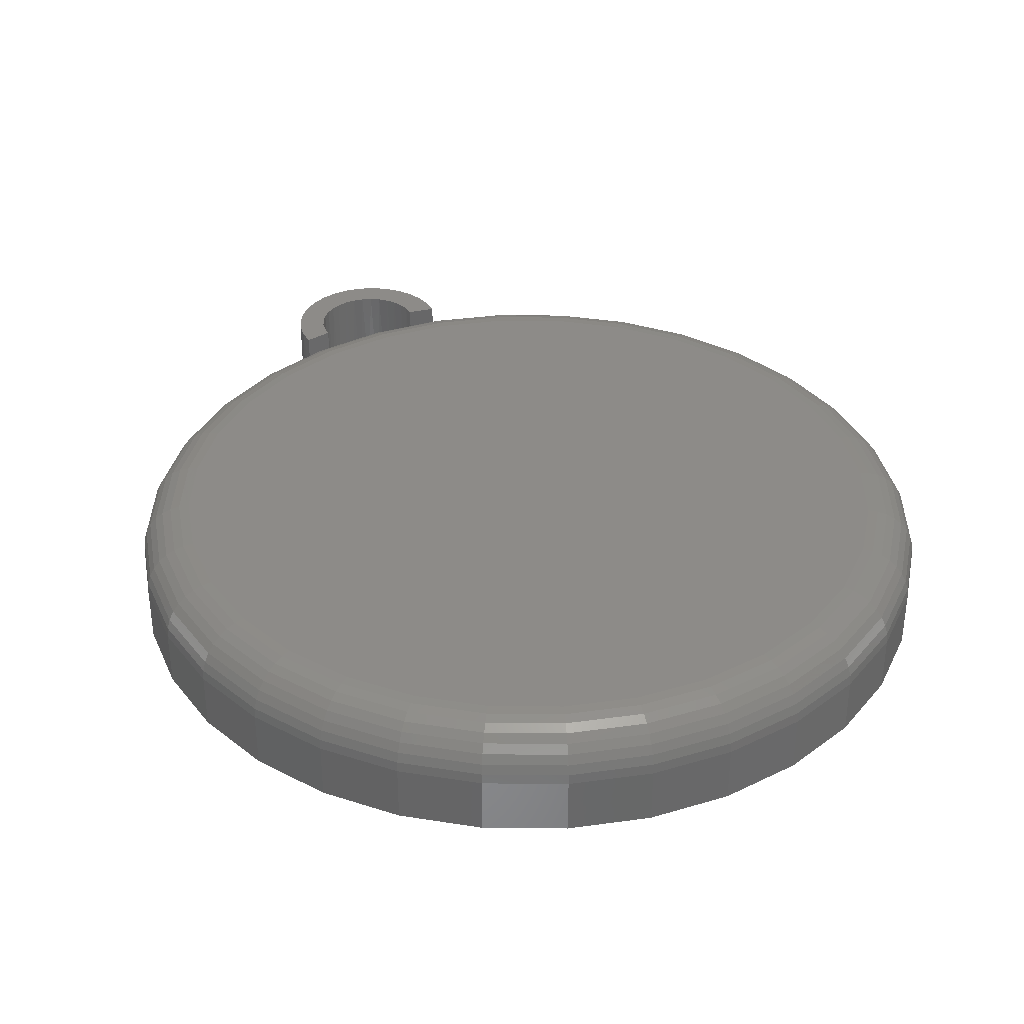
<metadata>
{"format":"stl","ext":"stl","renderer":"f3d","projection":"perspective","resolution":1024,"background":"white","views":[{"elev":35.0,"azim":-27.4,"up":"+Z"}]}
</metadata>
<code>
# stl→obj: 406 verts, 812 faces
v -0.6131 0.1219 0
v -0.6129 -0.1232 0
v -0.625 7.734e-17 0
v 0.01043 0.7469 0
v 0.03356 0.7427 0
v -0.0008779 0.7054 0
v -0.01307 0.7466 0
v -0.03612 0.742 0
v -0.05789 0.7332 0
v -0.07764 0.7204 0
v -0.05803 0.6818 0
v -0.1084 0.6851 0
v -0.04571 0.6917 0
v -0.06824 0.6697 0
v -0.1183 0.6638 0
v 0.05552 0.7344 0
v 0.07554 0.722 0
v 0.107 0.6874 0
v 0.05676 0.683 0
v 0.04424 0.6927 0
v -0.09468 0.7042 0
v -0.01661 0.7037 0
v -0.03174 0.6991 0
v 0.09291 0.7062 0
v 0.03011 0.6998 0
v 0.01488 0.7041 0
v -0.5207 0.3476 0
v -0.5769 -0.2417 0
v -0.5779 0.2393 0
v -9.705e-05 0.6315 0
v -0.1166 -0.6194 0
v -0.083 0.6252 0
v -0.2351 -0.5835 0
v -0.1255 0.6176 0
v -0.3443 -0.5251 0
v -0.2423 0.5805 0
v -0.44 -0.4466 0
v -0.3497 0.5215 0
v -0.5186 -0.3509 0
v -0.4437 0.4429 0
v 0.1256 0.6203 0
v 0.006579 -0.6316 0
v 0.08292 0.6269 0
v 0.6382 0 0
v 0.626 -0.1232 0
v 0.6288 0.1085 0
v 0.5901 -0.2417 0
v 0.6009 0.2138 0
v 0.5317 -0.3509 0
v 0.5553 0.3127 0
v 0.4532 -0.4466 0
v 0.4934 0.4023 0
v 0.3575 -0.5251 0
v 0.4171 0.48 0
v 0.2483 -0.5835 0
v 0.3285 0.5434 0
v 0.1298 -0.6194 0
v 0.2304 0.5906 0
v -0.07598 0.6559 0
v -0.08096 0.6409 0
v -0.1241 0.6411 0
v 0.06723 0.6711 0
v 0.1174 0.6663 0
v 0.07525 0.6575 0
v 0.1237 0.6437 0
v 0.08055 0.6426 0
v -0.08289 0.6173 0.1201
v -0.08304 0.6213 0.1102
v -0.08289 0.6173 0.1641
v -0.07876 0.6487 0.1641
v -0.07229 0.6632 0.1641
v -0.06316 0.6763 0.1641
v -0.05171 0.6874 0.1641
v -0.03835 0.696 0.1641
v -0.02359 0.702 0.1641
v -0.007961 0.705 0.1641
v 0.007961 0.705 0.1641
v 0.02359 0.702 0.1641
v 0.03835 0.696 0.1641
v 0.05171 0.6874 0.1641
v 0.06316 0.6763 0.1641
v 0.07229 0.6632 0.1641
v 0.07876 0.6487 0.1641
v 0.08289 0.6173 0.1641
v 0.08305 0.6231 0.1102
v 0.08289 0.6173 0.1235
v -0.08234 0.6332 0.1641
v -0.08303 0.6242 0.09818
v -0.083 0.6252 0.08594
v 0.08234 0.6332 0.1641
v 0.08292 0.6269 0.08594
v 0.08297 0.626 0.09818
v 0.09129 0.6154 0.1248
v 0.125 0.6094 0.1641
v 0.1208 0.61 0.1258
v 0.125 0.6094 0.1256
v -0.1202 0.6581 0.1641
v -0.1108 0.6809 0.1641
v -0.09709 0.7014 0.1641
v -0.07968 0.7188 0.1641
v -0.05921 0.7325 0.1641
v 0.01231 0.7467 0.1641
v 0.03646 0.7419 0.1641
v 0.05921 0.7325 0.1641
v 0.07968 0.7188 0.1641
v 0.09709 0.7014 0.1641
v 0.1108 0.6809 0.1641
v 0.1202 0.6581 0.1641
v 0.1252 0.6116 0.1215
v -0.125 0.634 0.1641
v -0.1255 0.6176 0.08594
v -0.1255 0.6166 0.09818
v -0.1254 0.6137 0.1102
v -0.125 0.6094 0.1207
v -0.125 0.6094 0.1641
v 0.125 0.634 0.1641
v 0.1255 0.6164 0.1102
v 0.1256 0.6193 0.09818
v 0.1256 0.6203 0.08594
v -0.03646 0.7419 0.1641
v -0.01231 0.7467 0.1641
v -0.625 7.734e-17 0.08594
v -0.6131 0.1219 0.08594
v -0.5779 0.2393 0.08594
v -0.5207 0.3476 0.08594
v -0.4437 0.4429 0.08594
v -0.3497 0.5215 0.08594
v -0.2423 0.5805 0.08594
v 0.2304 0.5906 0.08594
v 0.3285 0.5434 0.08594
v 0.4171 0.48 0.08594
v 0.4934 0.4023 0.08594
v 0.5553 0.3127 0.08594
v 0.6009 0.2138 0.08594
v 0.6288 0.1085 0.08594
v 0.6382 -7.156e-16 0.08594
v -9.705e-05 0.6315 0.08594
v 0.1295 0.618 0.1012
v 0.1272 0.6065 0.1293
v 0.6246 0.1229 0.1012
v 0.5887 0.2411 0.1012
v 0.5305 0.3501 0.1012
v 0.4521 0.4455 0.1012
v 0.3566 0.5239 0.1012
v 0.2477 0.5821 0.1012
v 0.006579 0.6301 0.1012
v -0.3435 0.5239 0.1012
v -0.439 0.4455 0.1012
v -0.5173 0.3501 0.1012
v -0.5755 0.2411 0.1012
v -0.6114 0.1229 0.1012
v -0.6235 3.886e-16 0.1012
v 0.1286 0.6136 0.1158
v 0.006579 0.6184 0.1293
v 0.006579 0.6256 0.1158
v -0.2328 0.578 0.1158
v -0.2345 0.5821 0.1012
v -0.2301 0.5713 0.1293
v -0.1141 0.6065 0.1293
v -0.5469 6.306e-17 0.1641
v -0.5362 0.108 0.1641
v -0.5621 3.608e-16 0.1626
v -0.5512 0.1109 0.1626
v -0.5768 3.886e-16 0.1581
v -0.5656 0.1138 0.1581
v -0.5903 4.441e-16 0.1509
v -0.5788 0.1164 0.1509
v -0.6021 3.886e-16 0.1412
v -0.5904 0.1188 0.1412
v -0.6118 3.886e-16 0.1293
v -0.6 0.1206 0.1293
v -0.6191 3.886e-16 0.1158
v -0.607 0.1221 0.1158
v 0.5494 0.108 0.1641
v 0.56 -1.403e-16 0.1641
v 0.5643 0.1109 0.1626
v 0.5753 -7.772e-16 0.1626
v 0.5787 0.1138 0.1581
v 0.5899 -8.327e-16 0.1581
v 0.592 0.1164 0.1509
v 0.6034 -8.327e-16 0.1509
v 0.6036 0.1188 0.1412
v 0.6153 -8.882e-16 0.1412
v 0.6131 0.1206 0.1293
v 0.625 -8.882e-16 0.1293
v 0.6202 0.1221 0.1158
v 0.6322 -8.882e-16 0.1158
v 0.6367 -8.882e-16 0.1012
v 0.5179 0.2118 0.1641
v 0.532 0.2176 0.1626
v 0.5455 0.2232 0.1581
v 0.558 0.2284 0.1509
v 0.5689 0.2329 0.1412
v 0.5779 0.2367 0.1293
v 0.5846 0.2394 0.1158
v 0.4668 0.3075 0.1641
v 0.4794 0.316 0.1626
v 0.4916 0.3241 0.1581
v 0.5028 0.3316 0.1509
v 0.5127 0.3382 0.1412
v 0.5208 0.3436 0.1293
v 0.5268 0.3476 0.1158
v 0.3979 0.3914 0.1641
v 0.4087 0.4021 0.1626
v 0.4191 0.4125 0.1581
v 0.4286 0.422 0.1509
v 0.437 0.4304 0.1412
v 0.4439 0.4373 0.1293
v 0.449 0.4424 0.1158
v 0.3141 0.4602 0.1641
v 0.3225 0.4729 0.1626
v 0.3307 0.485 0.1581
v 0.3382 0.4963 0.1509
v 0.3448 0.5061 0.1412
v 0.3502 0.5142 0.1293
v 0.3542 0.5202 0.1158
v 0.2184 0.5113 0.1641
v 0.2242 0.5254 0.1626
v 0.2298 0.5389 0.1581
v 0.235 0.5514 0.1509
v 0.2395 0.5624 0.1412
v 0.2432 0.5713 0.1293
v 0.246 0.578 0.1158
v 0.1146 0.5428 0.1641
v 0.1175 0.5578 0.1626
v 0.1204 0.5721 0.1581
v 0.123 0.5854 0.1509
v 0.1253 0.597 0.1412
v 0.006579 0.5535 0.1641
v 0.006579 0.5687 0.1626
v 0.006579 0.5834 0.1581
v 0.006579 0.5969 0.1509
v 0.006579 0.6087 0.1412
v -0.1014 0.5428 0.1641
v -0.1044 0.5578 0.1626
v -0.1072 0.5721 0.1581
v -0.1099 0.5854 0.1509
v -0.1122 0.597 0.1412
v -0.2052 0.5113 0.1641
v -0.2111 0.5254 0.1626
v -0.2167 0.5389 0.1581
v -0.2218 0.5514 0.1509
v -0.2264 0.5624 0.1412
v -0.3009 0.4602 0.1641
v -0.3094 0.4729 0.1626
v -0.3175 0.485 0.1581
v -0.325 0.4963 0.1509
v -0.3316 0.5061 0.1412
v -0.337 0.5142 0.1293
v -0.341 0.5202 0.1158
v -0.3848 0.3914 0.1641
v -0.3955 0.4021 0.1626
v -0.4059 0.4125 0.1581
v -0.4155 0.422 0.1509
v -0.4238 0.4304 0.1412
v -0.4307 0.4373 0.1293
v -0.4358 0.4424 0.1158
v -0.4536 0.3075 0.1641
v -0.4663 0.316 0.1626
v -0.4785 0.3241 0.1581
v -0.4897 0.3316 0.1509
v -0.4995 0.3382 0.1412
v -0.5076 0.3436 0.1293
v -0.5136 0.3476 0.1158
v -0.5047 0.2118 0.1641
v -0.5188 0.2176 0.1626
v -0.5324 0.2232 0.1581
v -0.5448 0.2284 0.1509
v -0.5558 0.2329 0.1412
v -0.5648 0.2367 0.1293
v -0.5714 0.2394 0.1158
v 0.5494 -0.108 0.1641
v -0.5362 -0.108 0.1641
v 0.5179 -0.2118 0.1641
v -0.5047 -0.2118 0.1641
v 0.4668 -0.3075 0.1641
v -0.4536 -0.3075 0.1641
v 0.3979 -0.3914 0.1641
v -0.3848 -0.3914 0.1641
v 0.3141 -0.4602 0.1641
v -0.3009 -0.4602 0.1641
v 0.2184 -0.5113 0.1641
v -0.2052 -0.5113 0.1641
v 0.1146 -0.5428 0.1641
v -0.1014 -0.5428 0.1641
v 0.006579 -0.5535 0.1641
v 0.626 -0.1232 0.08594
v 0.5901 -0.2417 0.08594
v 0.5317 -0.3509 0.08594
v 0.4532 -0.4466 0.08594
v 0.3575 -0.5251 0.08594
v 0.2483 -0.5835 0.08594
v 0.1298 -0.6194 0.08594
v 0.006579 -0.6316 0.08594
v -0.1166 -0.6194 0.08594
v -0.2351 -0.5835 0.08594
v -0.3443 -0.5251 0.08594
v -0.44 -0.4466 0.08594
v -0.5186 -0.3509 0.08594
v -0.5769 -0.2417 0.08594
v -0.6129 -0.1232 0.08594
v 0.5643 -0.1109 0.1626
v 0.5787 -0.1138 0.1581
v 0.592 -0.1164 0.1509
v 0.6036 -0.1188 0.1412
v 0.6131 -0.1206 0.1293
v 0.6202 -0.1221 0.1158
v 0.6246 -0.1229 0.1012
v -0.5512 -0.1109 0.1626
v -0.5656 -0.1138 0.1581
v -0.5788 -0.1164 0.1509
v -0.5904 -0.1188 0.1412
v -0.6 -0.1206 0.1293
v -0.607 -0.1221 0.1158
v -0.6114 -0.1229 0.1012
v -0.5188 -0.2176 0.1626
v -0.5324 -0.2232 0.1581
v -0.5448 -0.2284 0.1509
v -0.5558 -0.2329 0.1412
v -0.5648 -0.2367 0.1293
v -0.5714 -0.2394 0.1158
v -0.5755 -0.2411 0.1012
v -0.4663 -0.316 0.1626
v -0.4785 -0.3241 0.1581
v -0.4897 -0.3316 0.1509
v -0.4995 -0.3382 0.1412
v -0.5076 -0.3436 0.1293
v -0.5136 -0.3476 0.1158
v -0.5173 -0.3501 0.1012
v -0.3955 -0.4021 0.1626
v -0.4059 -0.4125 0.1581
v -0.4155 -0.422 0.1509
v -0.4238 -0.4304 0.1412
v -0.4307 -0.4373 0.1293
v -0.4358 -0.4424 0.1158
v -0.439 -0.4455 0.1012
v -0.3094 -0.4729 0.1626
v -0.3175 -0.485 0.1581
v -0.325 -0.4963 0.1509
v -0.3316 -0.5061 0.1412
v -0.337 -0.5142 0.1293
v -0.341 -0.5202 0.1158
v -0.3435 -0.5239 0.1012
v -0.2111 -0.5254 0.1626
v -0.2167 -0.5389 0.1581
v -0.2218 -0.5514 0.1509
v -0.2264 -0.5624 0.1412
v -0.2301 -0.5713 0.1293
v -0.2328 -0.578 0.1158
v -0.2345 -0.5821 0.1012
v -0.1044 -0.5578 0.1626
v -0.1072 -0.5721 0.1581
v -0.1099 -0.5854 0.1509
v -0.1122 -0.597 0.1412
v -0.1141 -0.6065 0.1293
v -0.1155 -0.6136 0.1158
v -0.1163 -0.618 0.1012
v 0.006579 -0.5687 0.1626
v 0.006579 -0.5834 0.1581
v 0.006579 -0.5969 0.1509
v 0.006579 -0.6087 0.1412
v 0.006579 -0.6184 0.1293
v 0.006579 -0.6256 0.1158
v 0.006579 -0.6301 0.1012
v 0.1175 -0.5578 0.1626
v 0.1204 -0.5721 0.1581
v 0.123 -0.5854 0.1509
v 0.1253 -0.597 0.1412
v 0.1272 -0.6065 0.1293
v 0.1286 -0.6136 0.1158
v 0.1295 -0.618 0.1012
v 0.2242 -0.5254 0.1626
v 0.2298 -0.5389 0.1581
v 0.235 -0.5514 0.1509
v 0.2395 -0.5624 0.1412
v 0.2432 -0.5713 0.1293
v 0.246 -0.578 0.1158
v 0.2477 -0.5821 0.1012
v 0.3225 -0.4729 0.1626
v 0.3307 -0.485 0.1581
v 0.3382 -0.4963 0.1509
v 0.3448 -0.5061 0.1412
v 0.3502 -0.5142 0.1293
v 0.3542 -0.5202 0.1158
v 0.3566 -0.5239 0.1012
v 0.4087 -0.4021 0.1626
v 0.4191 -0.4125 0.1581
v 0.4286 -0.422 0.1509
v 0.437 -0.4304 0.1412
v 0.4439 -0.4373 0.1293
v 0.449 -0.4424 0.1158
v 0.4521 -0.4455 0.1012
v 0.4794 -0.316 0.1626
v 0.4916 -0.3241 0.1581
v 0.5028 -0.3316 0.1509
v 0.5127 -0.3382 0.1412
v 0.5208 -0.3436 0.1293
v 0.5268 -0.3476 0.1158
v 0.5305 -0.3501 0.1012
v 0.532 -0.2176 0.1626
v 0.5455 -0.2232 0.1581
v 0.558 -0.2284 0.1509
v 0.5689 -0.2329 0.1412
v 0.5779 -0.2367 0.1293
v 0.5846 -0.2394 0.1158
v 0.5887 -0.2411 0.1012
f 1 2 3
f 4 5 6
f 6 7 4
f 8 7 6
f 9 8 6
f 10 9 6
f 11 12 13
f 12 11 14
f 14 15 12
f 6 5 16
f 6 16 17
f 18 19 20
f 21 10 6
f 21 6 22
f 21 22 23
f 21 23 13
f 21 13 12
f 24 18 20
f 24 20 25
f 24 25 26
f 24 26 6
f 24 6 17
f 27 28 29
f 29 28 2
f 29 2 1
f 30 31 32
f 32 31 33
f 32 33 34
f 34 33 35
f 34 35 36
f 36 35 37
f 36 37 38
f 38 37 39
f 38 39 40
f 40 39 28
f 40 28 27
f 41 42 43
f 43 42 31
f 43 31 30
f 44 45 46
f 46 45 47
f 46 47 48
f 48 47 49
f 48 49 50
f 50 49 51
f 50 51 52
f 52 51 53
f 52 53 54
f 54 53 55
f 54 55 56
f 56 55 57
f 56 57 58
f 58 57 42
f 58 42 41
f 14 59 15
f 15 59 60
f 15 60 61
f 61 60 32
f 61 32 34
f 19 18 62
f 62 18 63
f 62 63 64
f 64 63 65
f 64 65 66
f 66 65 41
f 66 41 43
f 67 68 69
f 59 70 60
f 71 70 59
f 14 71 59
f 72 71 14
f 11 72 14
f 73 72 11
f 13 73 11
f 74 73 13
f 23 74 13
f 75 74 23
f 22 75 23
f 76 75 22
f 6 76 22
f 77 76 6
f 26 77 6
f 78 77 26
f 25 78 26
f 79 78 25
f 20 79 25
f 80 79 20
f 19 80 20
f 81 80 19
f 62 81 19
f 82 81 62
f 64 82 62
f 83 82 64
f 66 83 64
f 84 85 86
f 87 69 68
f 87 68 88
f 87 88 89
f 87 89 32
f 87 32 60
f 87 60 70
f 90 83 66
f 90 66 43
f 90 43 91
f 90 91 92
f 90 92 85
f 90 85 84
f 86 93 84
f 84 93 94
f 94 93 95
f 94 95 96
f 61 97 15
f 15 97 98
f 15 98 12
f 12 98 99
f 12 99 21
f 21 99 100
f 21 100 10
f 10 100 101
f 10 101 9
f 102 103 5
f 16 5 103
f 103 104 16
f 17 16 104
f 104 105 17
f 24 17 105
f 105 106 24
f 18 24 106
f 106 107 18
f 63 18 107
f 107 108 63
f 65 63 108
f 96 109 94
f 110 97 61
f 110 61 34
f 110 34 111
f 110 111 112
f 110 112 113
f 110 113 114
f 110 114 115
f 116 94 109
f 116 109 117
f 116 117 118
f 116 118 119
f 116 119 41
f 116 41 65
f 116 65 108
f 9 101 8
f 8 101 120
f 8 120 7
f 7 120 121
f 7 121 4
f 4 121 102
f 4 102 5
f 69 115 67
f 67 115 114
f 3 122 1
f 1 122 123
f 1 123 29
f 29 123 124
f 29 124 27
f 27 124 125
f 27 125 40
f 40 125 126
f 40 126 38
f 38 126 127
f 38 127 36
f 36 127 128
f 36 128 34
f 34 128 111
f 41 119 58
f 58 119 129
f 58 129 56
f 56 129 130
f 56 130 54
f 54 130 131
f 54 131 52
f 52 131 132
f 52 132 50
f 50 132 133
f 50 133 48
f 48 133 134
f 48 134 46
f 46 134 135
f 46 135 44
f 44 135 136
f 32 89 30
f 30 89 137
f 30 137 43
f 43 137 91
f 119 138 129
f 119 118 138
f 96 139 109
f 96 95 139
f 134 140 135
f 133 141 134
f 132 142 133
f 131 143 132
f 130 144 131
f 129 145 130
f 137 88 146
f 127 147 128
f 126 148 127
f 125 149 126
f 124 150 125
f 123 151 124
f 122 152 123
f 139 153 109
f 109 153 117
f 117 153 138
f 117 138 118
f 154 95 93
f 146 155 85
f 155 146 68
f 68 146 88
f 89 88 137
f 156 113 157
f 86 85 155
f 86 155 154
f 86 154 93
f 114 113 156
f 114 156 158
f 114 158 159
f 67 114 159
f 67 159 154
f 67 154 155
f 67 155 68
f 91 137 92
f 92 137 146
f 92 146 85
f 111 128 112
f 112 128 157
f 112 157 113
f 160 161 162
f 162 161 163
f 162 163 164
f 164 163 165
f 164 165 166
f 166 165 167
f 166 167 168
f 168 167 169
f 168 169 170
f 170 169 171
f 170 171 172
f 172 171 173
f 172 173 152
f 152 173 151
f 152 151 123
f 174 175 176
f 176 175 177
f 176 177 178
f 178 177 179
f 178 179 180
f 180 179 181
f 180 181 182
f 182 181 183
f 182 183 184
f 184 183 185
f 184 185 186
f 186 185 187
f 186 187 140
f 140 187 188
f 140 188 135
f 135 188 136
f 189 174 190
f 190 174 176
f 190 176 191
f 191 176 178
f 191 178 192
f 192 178 180
f 192 180 193
f 193 180 182
f 193 182 194
f 194 182 184
f 194 184 195
f 195 184 186
f 195 186 141
f 141 186 140
f 141 140 134
f 196 189 197
f 197 189 190
f 197 190 198
f 198 190 191
f 198 191 199
f 199 191 192
f 199 192 200
f 200 192 193
f 200 193 201
f 201 193 194
f 201 194 202
f 202 194 195
f 202 195 142
f 142 195 141
f 142 141 133
f 203 196 204
f 204 196 197
f 204 197 205
f 205 197 198
f 205 198 206
f 206 198 199
f 206 199 207
f 207 199 200
f 207 200 208
f 208 200 201
f 208 201 209
f 209 201 202
f 209 202 143
f 143 202 142
f 143 142 132
f 210 203 211
f 211 203 204
f 211 204 212
f 212 204 205
f 212 205 213
f 213 205 206
f 213 206 214
f 214 206 207
f 214 207 215
f 215 207 208
f 215 208 216
f 216 208 209
f 216 209 144
f 144 209 143
f 144 143 131
f 217 210 218
f 218 210 211
f 218 211 219
f 219 211 212
f 219 212 220
f 220 212 213
f 220 213 221
f 221 213 214
f 221 214 222
f 222 214 215
f 222 215 223
f 223 215 216
f 223 216 145
f 145 216 144
f 145 144 130
f 224 217 225
f 225 217 218
f 225 218 226
f 226 218 219
f 226 219 227
f 227 219 220
f 227 220 228
f 228 220 221
f 228 221 139
f 139 221 222
f 139 222 153
f 153 222 223
f 153 223 138
f 138 223 145
f 138 145 129
f 229 224 230
f 230 224 225
f 230 225 231
f 231 225 226
f 231 226 232
f 232 226 227
f 232 227 233
f 233 227 228
f 233 228 154
f 154 228 139
f 154 139 95
f 234 229 235
f 235 229 230
f 235 230 236
f 236 230 231
f 236 231 237
f 237 231 232
f 237 232 238
f 238 232 233
f 238 233 159
f 159 233 154
f 239 234 240
f 240 234 235
f 240 235 241
f 241 235 236
f 241 236 242
f 242 236 237
f 242 237 243
f 243 237 238
f 243 238 158
f 158 238 159
f 244 239 245
f 245 239 240
f 245 240 246
f 246 240 241
f 246 241 247
f 247 241 242
f 247 242 248
f 248 242 243
f 248 243 249
f 249 243 158
f 249 158 250
f 250 158 156
f 250 156 147
f 147 156 157
f 147 157 128
f 251 244 252
f 252 244 245
f 252 245 253
f 253 245 246
f 253 246 254
f 254 246 247
f 254 247 255
f 255 247 248
f 255 248 256
f 256 248 249
f 256 249 257
f 257 249 250
f 257 250 148
f 148 250 147
f 148 147 127
f 258 251 259
f 259 251 252
f 259 252 260
f 260 252 253
f 260 253 261
f 261 253 254
f 261 254 262
f 262 254 255
f 262 255 263
f 263 255 256
f 263 256 264
f 264 256 257
f 264 257 149
f 149 257 148
f 149 148 126
f 265 258 266
f 266 258 259
f 266 259 267
f 267 259 260
f 267 260 268
f 268 260 261
f 268 261 269
f 269 261 262
f 269 262 270
f 270 262 263
f 270 263 271
f 271 263 264
f 271 264 150
f 150 264 149
f 150 149 125
f 161 265 163
f 163 265 266
f 163 266 165
f 165 266 267
f 165 267 167
f 167 267 268
f 167 268 169
f 169 268 269
f 169 269 171
f 171 269 270
f 171 270 173
f 173 270 271
f 173 271 151
f 151 271 150
f 151 150 124
f 73 98 72
f 71 72 98
f 98 97 71
f 102 121 120
f 102 120 103
f 103 120 101
f 103 101 104
f 106 78 79
f 106 79 80
f 106 80 107
f 80 81 107
f 99 98 73
f 99 73 74
f 99 74 75
f 99 75 76
f 99 76 100
f 105 104 101
f 105 101 100
f 105 100 76
f 105 76 77
f 105 77 78
f 105 78 106
f 115 69 110
f 110 69 87
f 110 87 97
f 97 87 70
f 97 70 71
f 84 94 90
f 90 94 116
f 90 116 83
f 83 116 108
f 83 108 82
f 82 108 107
f 82 107 81
f 234 224 229
f 224 234 217
f 217 234 239
f 217 239 210
f 210 239 244
f 210 244 203
f 203 244 251
f 203 251 196
f 196 251 258
f 196 258 189
f 189 258 265
f 189 265 174
f 174 265 161
f 174 161 175
f 175 161 160
f 175 160 272
f 272 160 273
f 272 273 274
f 274 273 275
f 274 275 276
f 276 275 277
f 276 277 278
f 278 277 279
f 278 279 280
f 280 279 281
f 280 281 282
f 282 281 283
f 282 283 284
f 284 283 285
f 284 285 286
f 44 136 45
f 45 136 287
f 45 287 47
f 47 287 288
f 47 288 49
f 49 288 289
f 49 289 51
f 51 289 290
f 51 290 53
f 53 290 291
f 53 291 55
f 55 291 292
f 55 292 57
f 57 292 293
f 57 293 42
f 42 293 294
f 42 294 31
f 31 294 295
f 31 295 33
f 33 295 296
f 33 296 35
f 35 296 297
f 35 297 37
f 37 297 298
f 37 298 39
f 39 298 299
f 39 299 28
f 28 299 300
f 28 300 2
f 2 300 301
f 2 301 3
f 3 301 122
f 175 272 177
f 177 272 302
f 177 302 179
f 179 302 303
f 179 303 181
f 181 303 304
f 181 304 183
f 183 304 305
f 183 305 185
f 185 305 306
f 185 306 187
f 187 306 307
f 187 307 188
f 188 307 308
f 188 308 136
f 136 308 287
f 273 160 309
f 309 160 162
f 309 162 310
f 310 162 164
f 310 164 311
f 311 164 166
f 311 166 312
f 312 166 168
f 312 168 313
f 313 168 170
f 313 170 314
f 314 170 172
f 314 172 315
f 315 172 152
f 315 152 301
f 301 152 122
f 275 273 316
f 316 273 309
f 316 309 317
f 317 309 310
f 317 310 318
f 318 310 311
f 318 311 319
f 319 311 312
f 319 312 320
f 320 312 313
f 320 313 321
f 321 313 314
f 321 314 322
f 322 314 315
f 322 315 300
f 300 315 301
f 277 275 323
f 323 275 316
f 323 316 324
f 324 316 317
f 324 317 325
f 325 317 318
f 325 318 326
f 326 318 319
f 326 319 327
f 327 319 320
f 327 320 328
f 328 320 321
f 328 321 329
f 329 321 322
f 329 322 299
f 299 322 300
f 279 277 330
f 330 277 323
f 330 323 331
f 331 323 324
f 331 324 332
f 332 324 325
f 332 325 333
f 333 325 326
f 333 326 334
f 334 326 327
f 334 327 335
f 335 327 328
f 335 328 336
f 336 328 329
f 336 329 298
f 298 329 299
f 281 279 337
f 337 279 330
f 337 330 338
f 338 330 331
f 338 331 339
f 339 331 332
f 339 332 340
f 340 332 333
f 340 333 341
f 341 333 334
f 341 334 342
f 342 334 335
f 342 335 343
f 343 335 336
f 343 336 297
f 297 336 298
f 283 281 344
f 344 281 337
f 344 337 345
f 345 337 338
f 345 338 346
f 346 338 339
f 346 339 347
f 347 339 340
f 347 340 348
f 348 340 341
f 348 341 349
f 349 341 342
f 349 342 350
f 350 342 343
f 350 343 296
f 296 343 297
f 285 283 351
f 351 283 344
f 351 344 352
f 352 344 345
f 352 345 353
f 353 345 346
f 353 346 354
f 354 346 347
f 354 347 355
f 355 347 348
f 355 348 356
f 356 348 349
f 356 349 357
f 357 349 350
f 357 350 295
f 295 350 296
f 286 285 358
f 358 285 351
f 358 351 359
f 359 351 352
f 359 352 360
f 360 352 353
f 360 353 361
f 361 353 354
f 361 354 362
f 362 354 355
f 362 355 363
f 363 355 356
f 363 356 364
f 364 356 357
f 364 357 294
f 294 357 295
f 284 286 365
f 365 286 358
f 365 358 366
f 366 358 359
f 366 359 367
f 367 359 360
f 367 360 368
f 368 360 361
f 368 361 369
f 369 361 362
f 369 362 370
f 370 362 363
f 370 363 371
f 371 363 364
f 371 364 293
f 293 364 294
f 282 284 372
f 372 284 365
f 372 365 373
f 373 365 366
f 373 366 374
f 374 366 367
f 374 367 375
f 375 367 368
f 375 368 376
f 376 368 369
f 376 369 377
f 377 369 370
f 377 370 378
f 378 370 371
f 378 371 292
f 292 371 293
f 280 282 379
f 379 282 372
f 379 372 380
f 380 372 373
f 380 373 381
f 381 373 374
f 381 374 382
f 382 374 375
f 382 375 383
f 383 375 376
f 383 376 384
f 384 376 377
f 384 377 385
f 385 377 378
f 385 378 291
f 291 378 292
f 278 280 386
f 386 280 379
f 386 379 387
f 387 379 380
f 387 380 388
f 388 380 381
f 388 381 389
f 389 381 382
f 389 382 390
f 390 382 383
f 390 383 391
f 391 383 384
f 391 384 392
f 392 384 385
f 392 385 290
f 290 385 291
f 276 278 393
f 393 278 386
f 393 386 394
f 394 386 387
f 394 387 395
f 395 387 388
f 395 388 396
f 396 388 389
f 396 389 397
f 397 389 390
f 397 390 398
f 398 390 391
f 398 391 399
f 399 391 392
f 399 392 289
f 289 392 290
f 274 276 400
f 400 276 393
f 400 393 401
f 401 393 394
f 401 394 402
f 402 394 395
f 402 395 403
f 403 395 396
f 403 396 404
f 404 396 397
f 404 397 405
f 405 397 398
f 405 398 406
f 406 398 399
f 406 399 288
f 288 399 289
f 272 274 302
f 302 274 400
f 302 400 303
f 303 400 401
f 303 401 304
f 304 401 402
f 304 402 305
f 305 402 403
f 305 403 306
f 306 403 404
f 306 404 307
f 307 404 405
f 307 405 308
f 308 405 406
f 308 406 287
f 287 406 288

</code>
